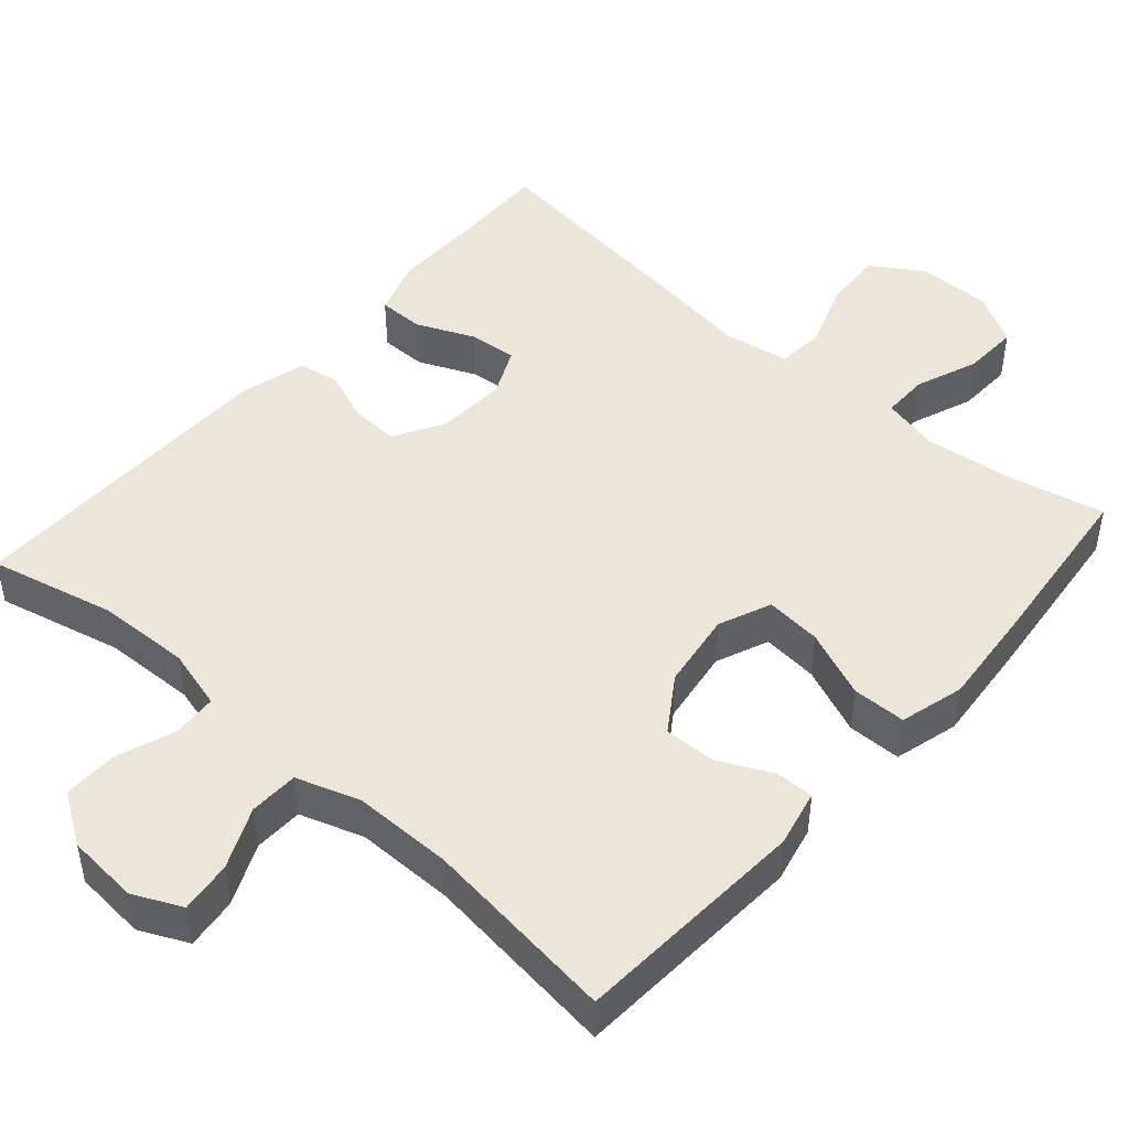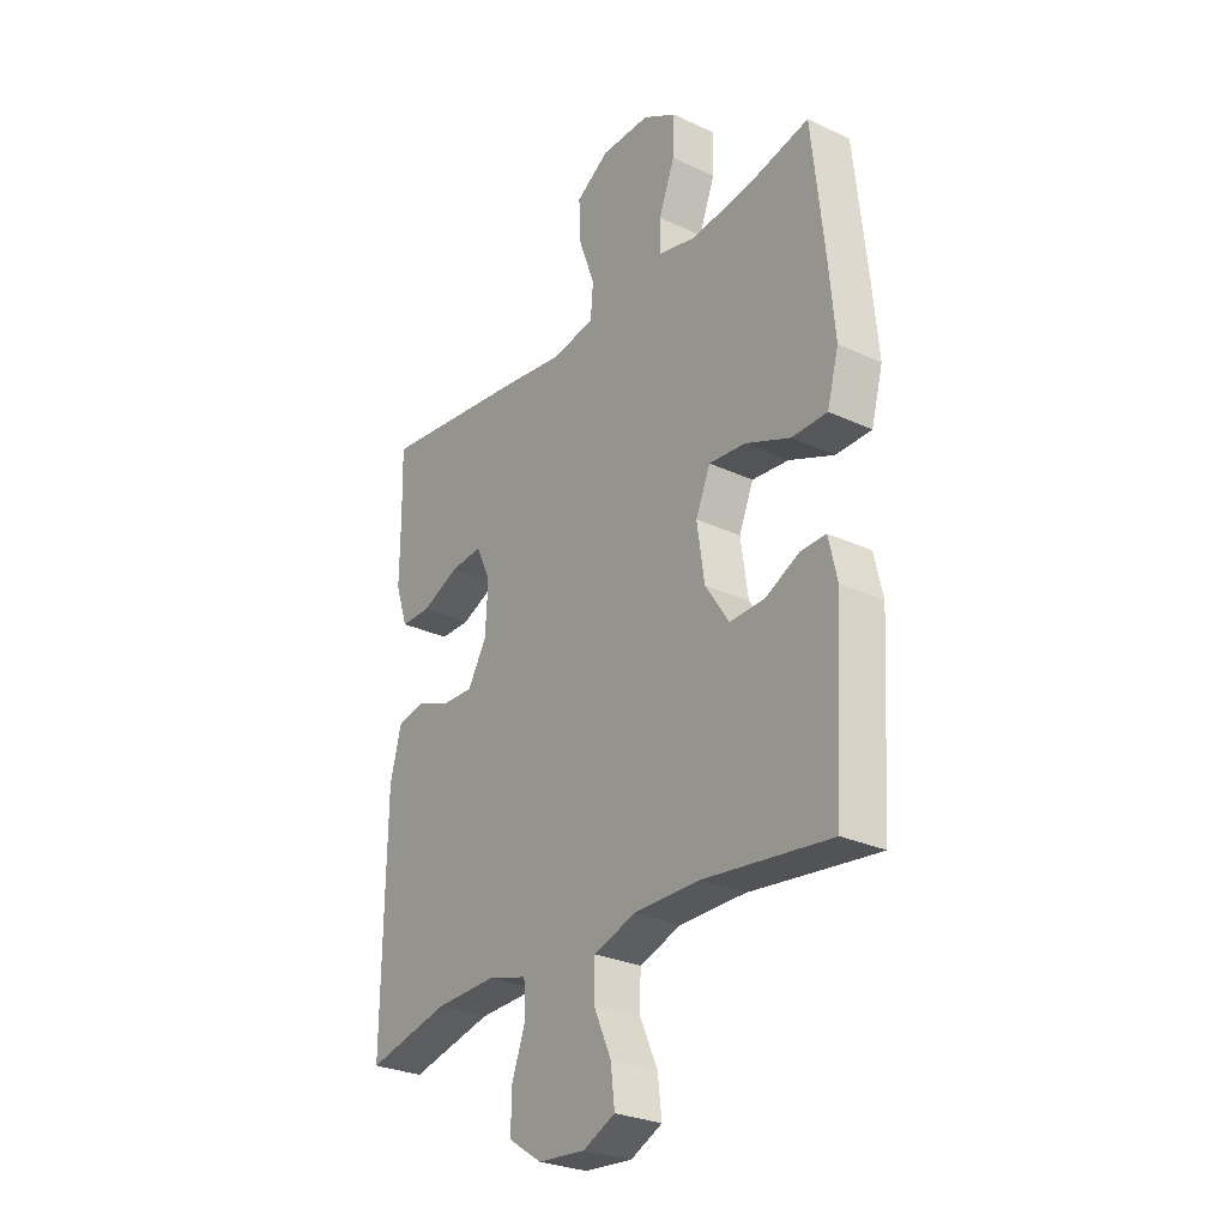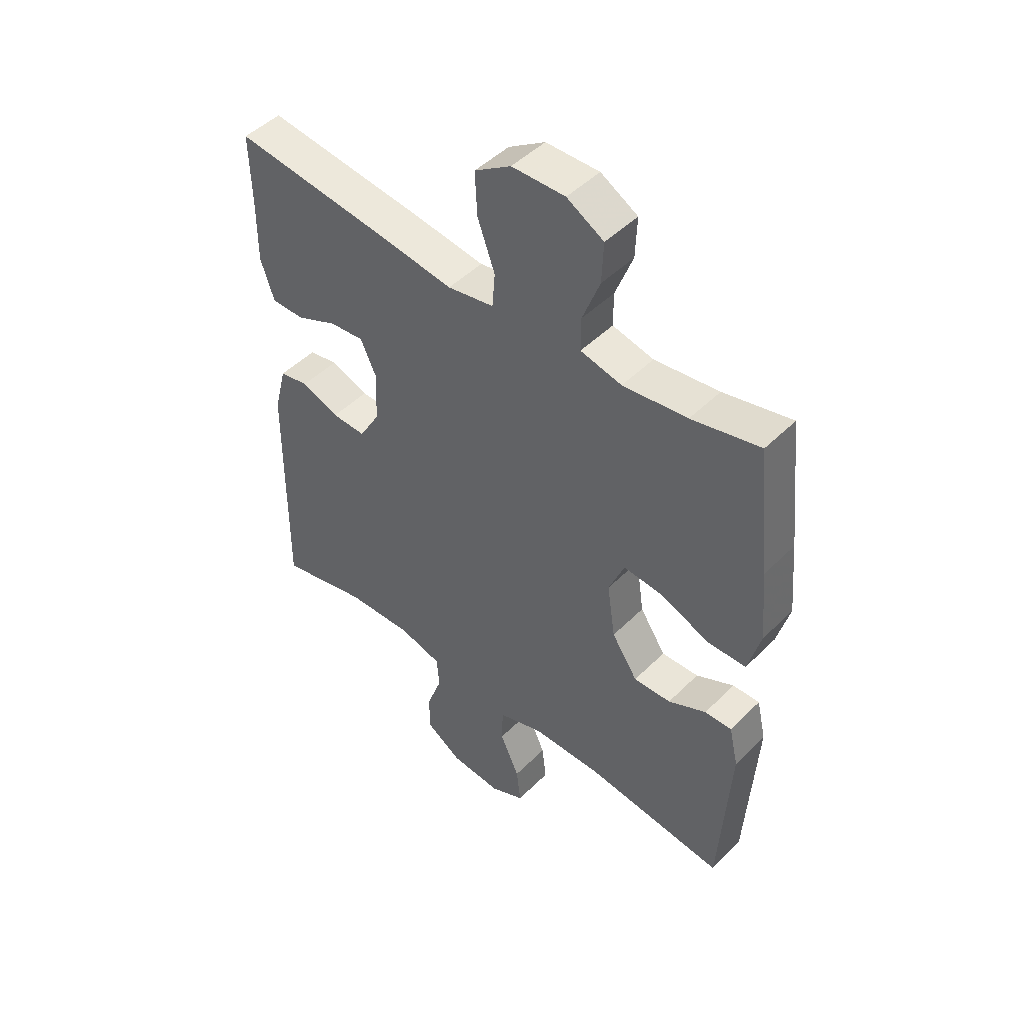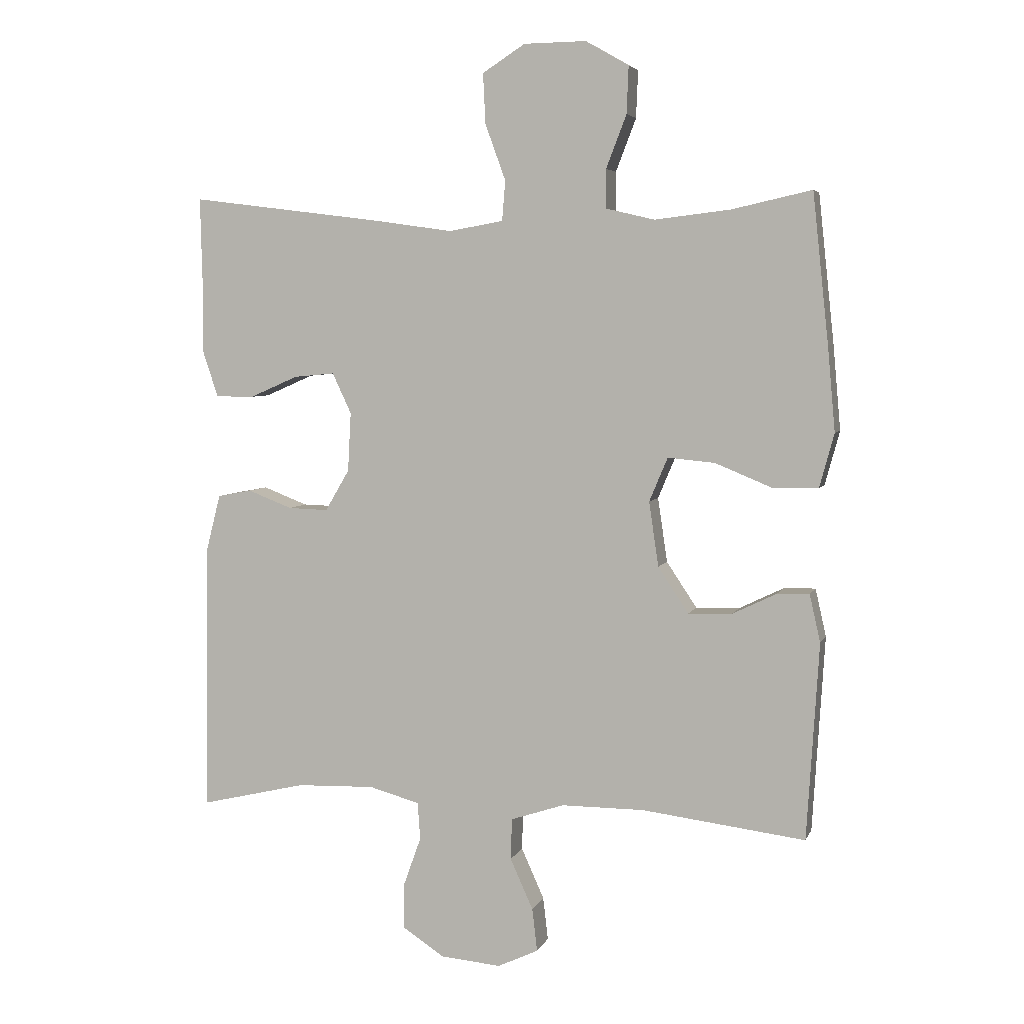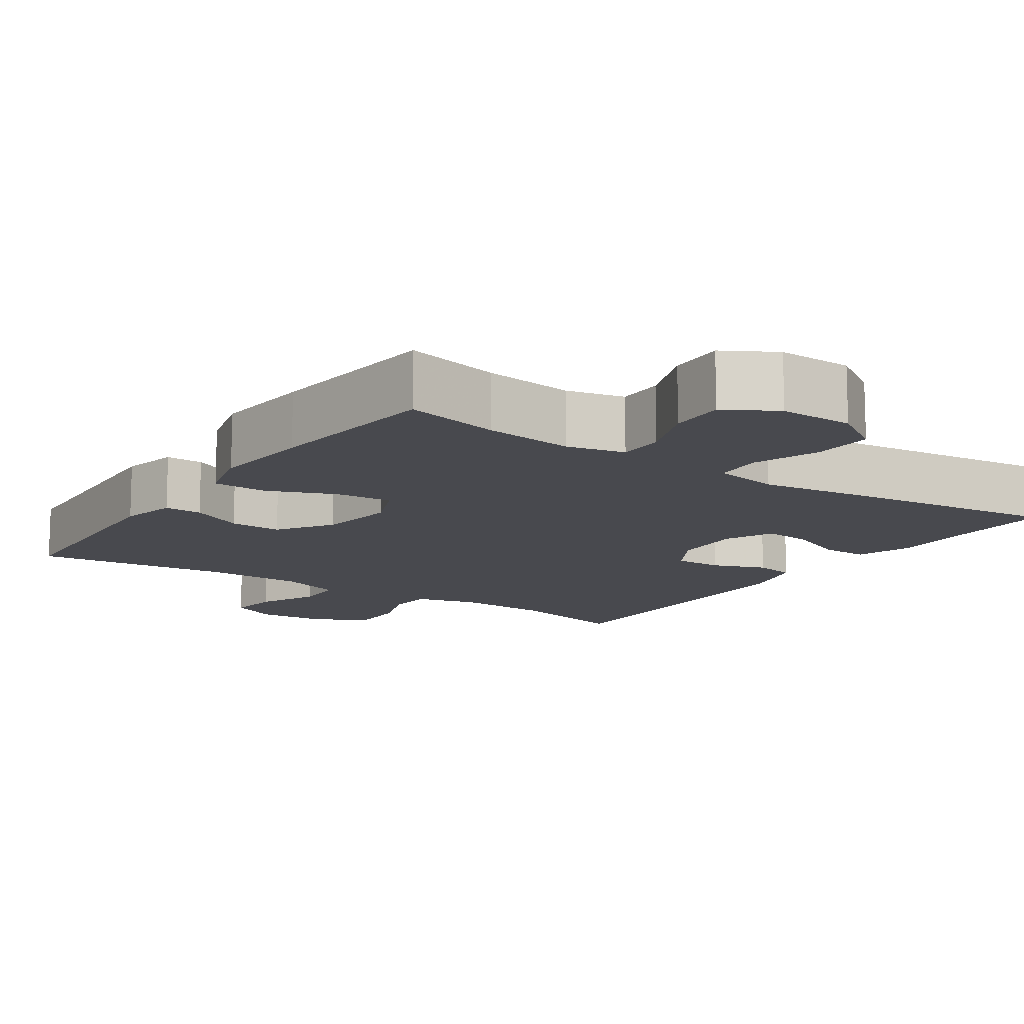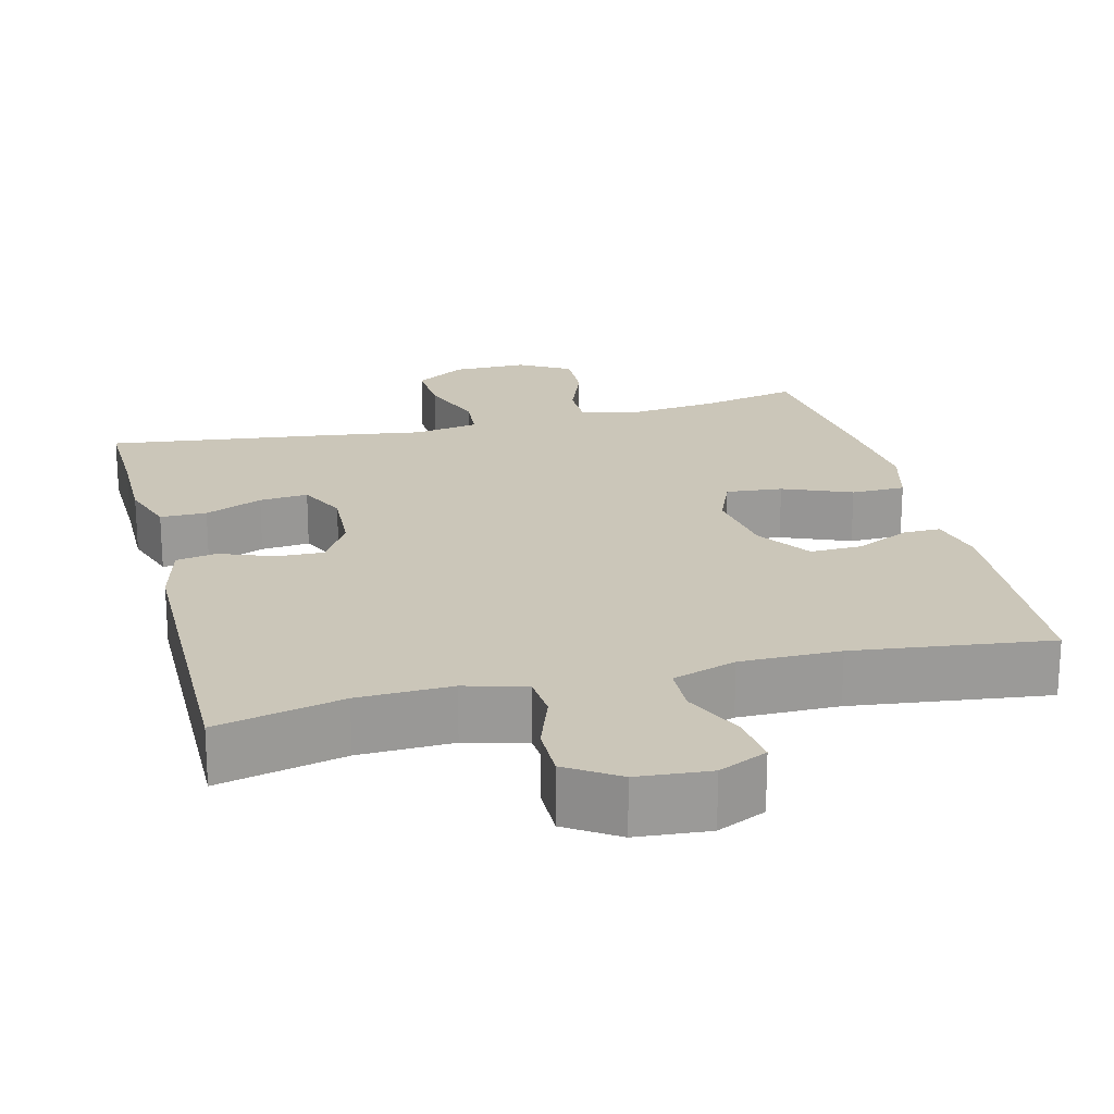
<metadata>
{"format":"obj","ext":"obj","renderer":"f3d","projection":"perspective","resolution":1024,"background":"white","views":[{"elev":46.8,"azim":-138.7,"up":"+Y"},{"elev":-27.8,"azim":-125.4,"up":"+Z"},{"elev":47.4,"azim":-138.0,"up":"+Z"},{"elev":5.1,"azim":-164.7,"up":"+Z"},{"elev":-12.7,"azim":-34.4,"up":"+Y"},{"elev":20.9,"azim":165.8,"up":"+Y"}]}
</metadata>
<code>
v -0.5 0.07 0.5
v -0.374 0.07 0.472
v -0.255 0.07 0.458
v -0.179 0.07 0.476
v -0.179 0.07 0.537
v -0.211 0.07 0.62
v -0.214 0.07 0.694
v -0.146 0.07 0.733
v -0.048 0.07 0.732
v 0.019 0.07 0.689
v 0.015 0.07 0.61
v -0.017 0.07 0.522
v -0.012 0.07 0.459
v 0.074 0.07 0.444
v 0.206 0.07 0.463
v 0.5 0.07 0.5
v 0.497 0.07 0.371
v 0.498 0.07 0.254
v 0.473 0.07 0.179
v 0.412 0.07 0.179
v 0.336 0.07 0.212
v 0.272 0.07 0.218
v 0.242 0.07 0.154
v 0.247 0.07 0.061
v 0.285 0.07 -0.004
v 0.348 0.07 -0.002
v 0.418 0.07 0.025
v 0.472 0.07 0.015
v 0.495 0.07 -0.075
v 0.5 0.07 -0.5
v 0.334 0.07 -0.461
v 0.211 0.07 -0.457
v 0.131 0.07 -0.479
v 0.127 0.07 -0.538
v 0.155 0.07 -0.616
v 0.156 0.07 -0.687
v 0.089 0.07 -0.731
v -0.006 0.07 -0.739
v -0.07 0.07 -0.709
v -0.062 0.07 -0.641
v -0.026 0.07 -0.561
v -0.028 0.07 -0.496
v -0.112 0.07 -0.468
v -0.243 0.07 -0.468
v -0.5 0.07 -0.5
v -0.519 0.07 -0.19
v -0.502 0.07 -0.115
v -0.452 0.07 -0.116
v -0.382 0.07 -0.15
v -0.313 0.07 -0.152
v -0.265 0.07 -0.08
v -0.25 0.07 0.022
v -0.279 0.07 0.091
v -0.353 0.07 0.084
v -0.443 0.07 0.047
v -0.514 0.07 0.048
v -0.537 0.07 0.133
v -0.525 0.07 0.266
v -0.5 0 0.5
v -0.374 0 0.472
v -0.255 0 0.458
v -0.179 0 0.476
v -0.179 0 0.537
v -0.211 0 0.62
v -0.214 0 0.694
v -0.146 0 0.733
v -0.048 0 0.732
v 0.019 0 0.689
v 0.015 0 0.61
v -0.017 0 0.522
v -0.012 0 0.459
v 0.074 0 0.444
v 0.206 0 0.463
v 0.5 0 0.5
v 0.497 0 0.371
v 0.498 0 0.254
v 0.473 0 0.179
v 0.412 0 0.179
v 0.336 0 0.212
v 0.272 0 0.218
v 0.242 0 0.154
v 0.247 0 0.061
v 0.285 0 -0.004
v 0.348 0 -0.002
v 0.418 0 0.025
v 0.472 0 0.015
v 0.495 0 -0.075
v 0.5 0 -0.5
v 0.334 0 -0.461
v 0.211 0 -0.457
v 0.131 0 -0.479
v 0.127 0 -0.538
v 0.155 0 -0.616
v 0.156 0 -0.687
v 0.089 0 -0.731
v -0.006 0 -0.739
v -0.07 0 -0.709
v -0.062 0 -0.641
v -0.026 0 -0.561
v -0.028 0 -0.496
v -0.112 0 -0.468
v -0.243 0 -0.468
v -0.5 0 -0.5
v -0.519 0 -0.19
v -0.502 0 -0.115
v -0.452 0 -0.116
v -0.382 0 -0.15
v -0.313 0 -0.152
v -0.265 0 -0.08
v -0.25 0 0.022
v -0.279 0 0.091
v -0.353 0 0.084
v -0.443 0 0.047
v -0.514 0 0.048
v -0.537 0 0.133
v -0.525 0 0.266
f 57 58 1 2
f 54 55 56 57
f 53 54 57 2
f 52 53 2 3
f 46 47 48 49
f 44 45 46 49
f 43 44 49 50
f 42 43 50 51
f 38 39 40 41
f 38 41 42
f 37 38 42
f 34 35 36 37
f 33 34 37 42
f 32 33 42 51
f 28 29 30 31
f 26 27 28 31
f 25 26 31 32
f 24 25 32 51
f 18 19 20 21
f 17 18 21 22
f 14 15 16 17
f 14 17 22
f 13 14 22 23
f 9 10 11 12
f 9 12 13
f 8 9 13
f 5 6 7 8
f 4 5 8 13
f 52 3 4 13
f 24 51 52
f 13 23 24 52
f 60 59 116 115
f 115 114 113 112
f 60 115 112 111
f 61 60 111 110
f 107 106 105 104
f 107 104 103 102
f 108 107 102 101
f 109 108 101 100
f 99 98 97 96
f 100 99 96
f 100 96 95
f 95 94 93 92
f 100 95 92 91
f 109 100 91 90
f 89 88 87 86
f 89 86 85 84
f 90 89 84 83
f 109 90 83 82
f 79 78 77 76
f 80 79 76 75
f 75 74 73 72
f 80 75 72
f 81 80 72 71
f 70 69 68 67
f 71 70 67
f 71 67 66
f 66 65 64 63
f 71 66 63 62
f 71 62 61 110
f 110 109 82
f 110 82 81 71
f 1 59 60 2
f 2 60 61 3
f 3 61 62 4
f 4 62 63 5
f 5 63 64 6
f 6 64 65 7
f 7 65 66 8
f 8 66 67 9
f 9 67 68 10
f 10 68 69 11
f 11 69 70 12
f 12 70 71 13
f 13 71 72 14
f 14 72 73 15
f 15 73 74 16
f 16 74 75 17
f 17 75 76 18
f 18 76 77 19
f 19 77 78 20
f 20 78 79 21
f 21 79 80 22
f 22 80 81 23
f 23 81 82 24
f 24 82 83 25
f 25 83 84 26
f 26 84 85 27
f 27 85 86 28
f 28 86 87 29
f 29 87 88 30
f 30 88 89 31
f 31 89 90 32
f 32 90 91 33
f 33 91 92 34
f 34 92 93 35
f 35 93 94 36
f 36 94 95 37
f 37 95 96 38
f 38 96 97 39
f 39 97 98 40
f 40 98 99 41
f 41 99 100 42
f 42 100 101 43
f 43 101 102 44
f 44 102 103 45
f 45 103 104 46
f 46 104 105 47
f 47 105 106 48
f 48 106 107 49
f 49 107 108 50
f 50 108 109 51
f 51 109 110 52
f 52 110 111 53
f 53 111 112 54
f 54 112 113 55
f 55 113 114 56
f 56 114 115 57
f 57 115 116 58
f 58 116 59 1

</code>
